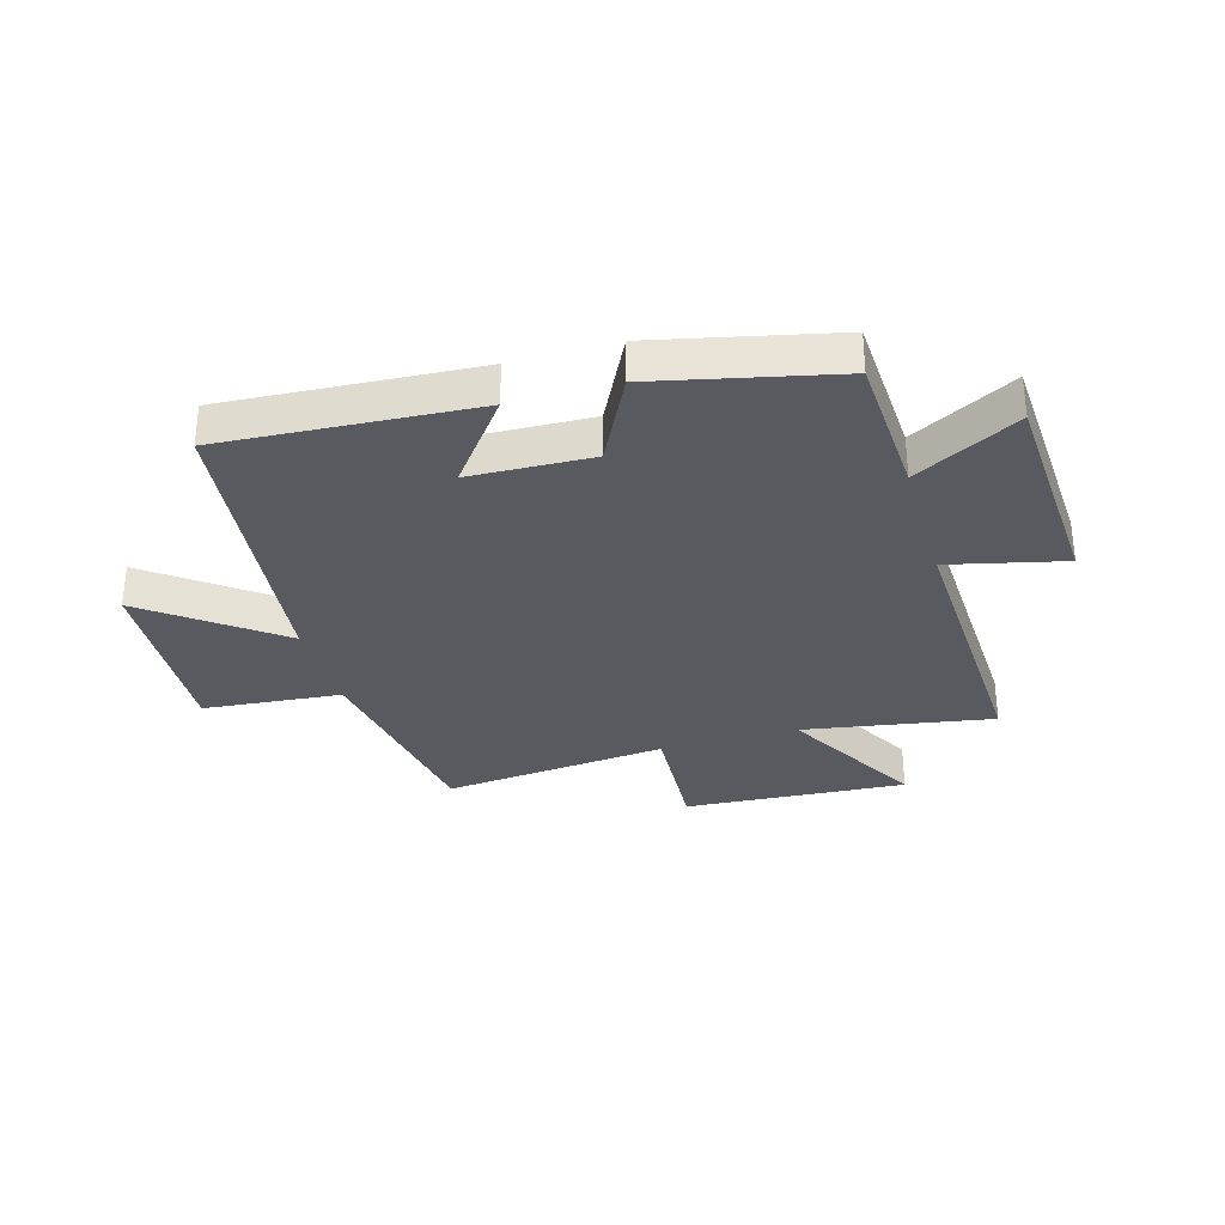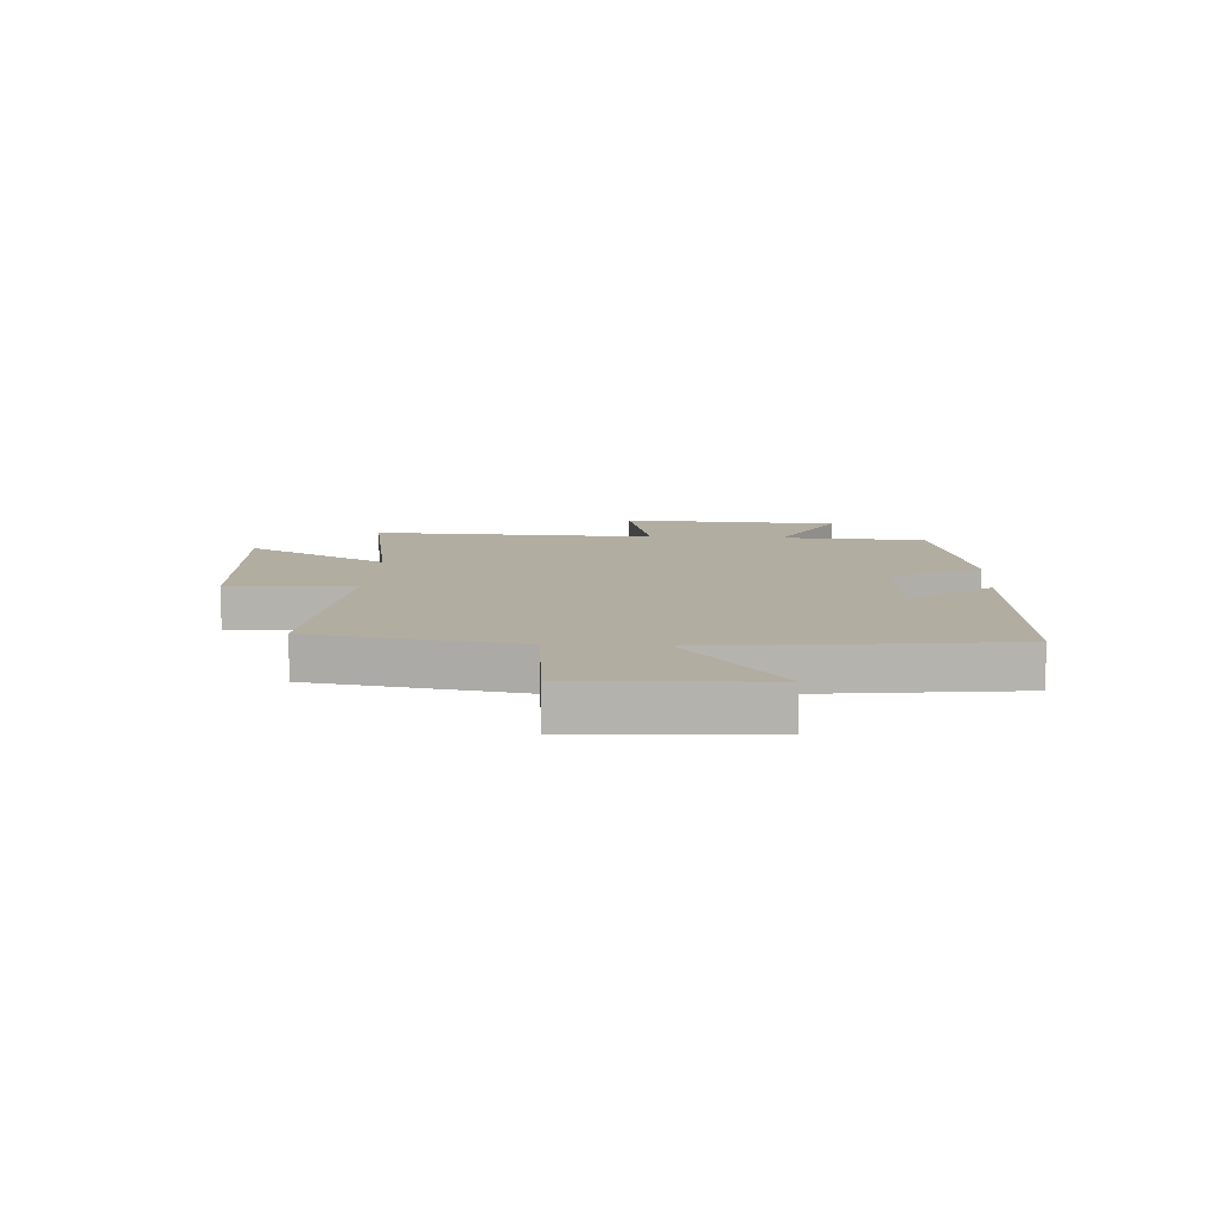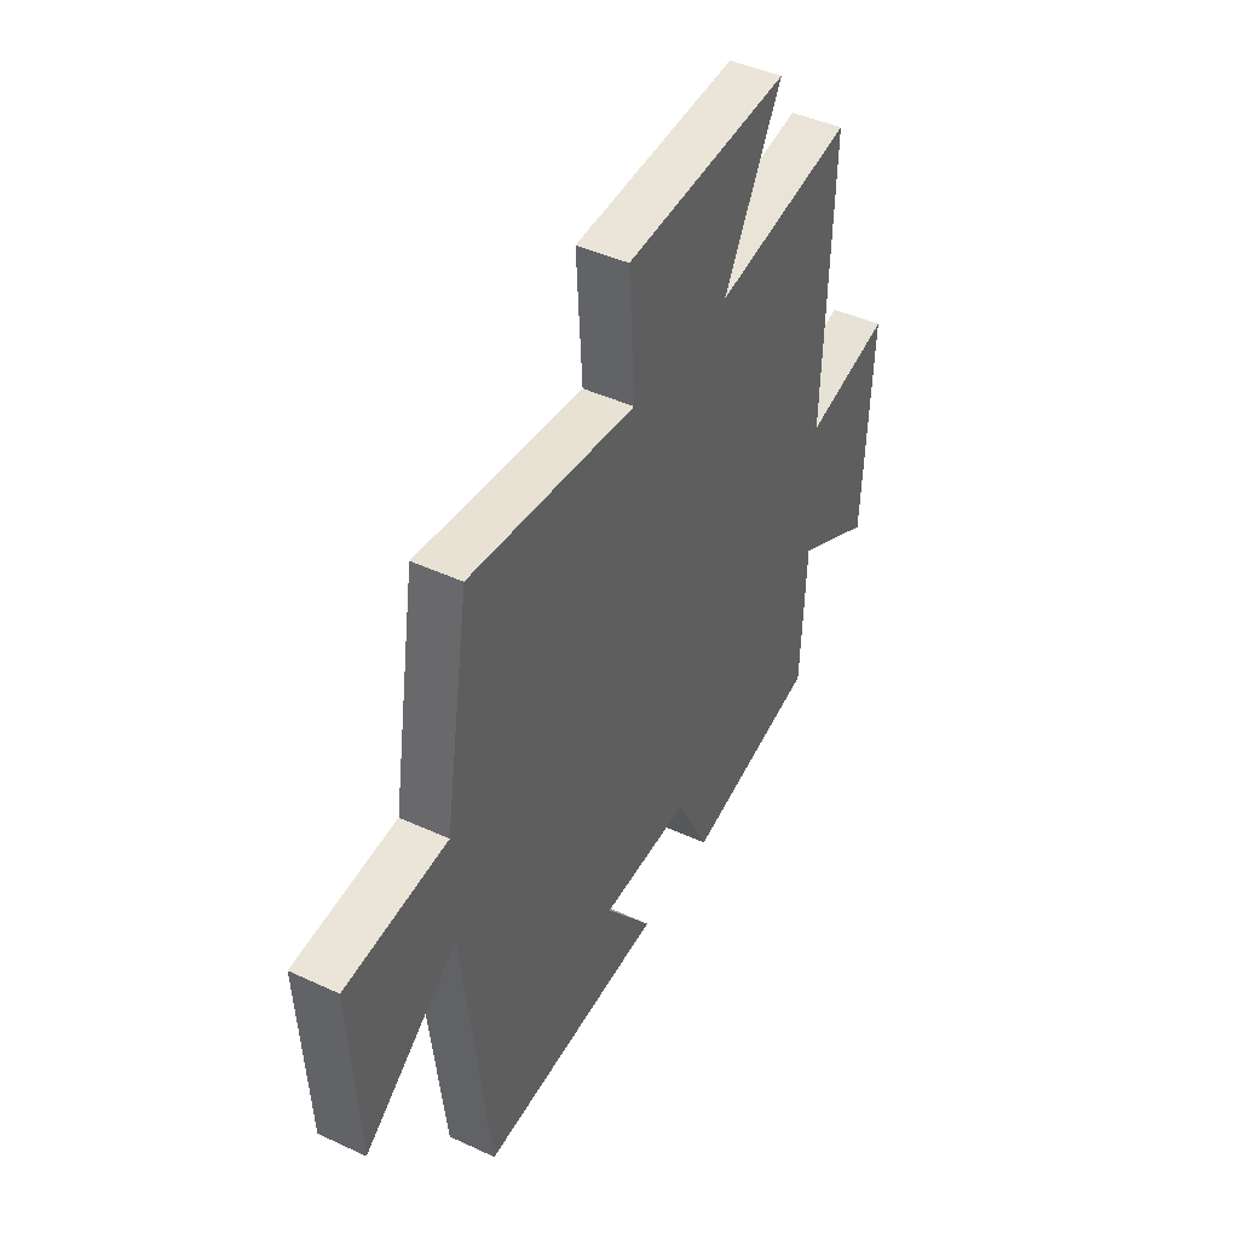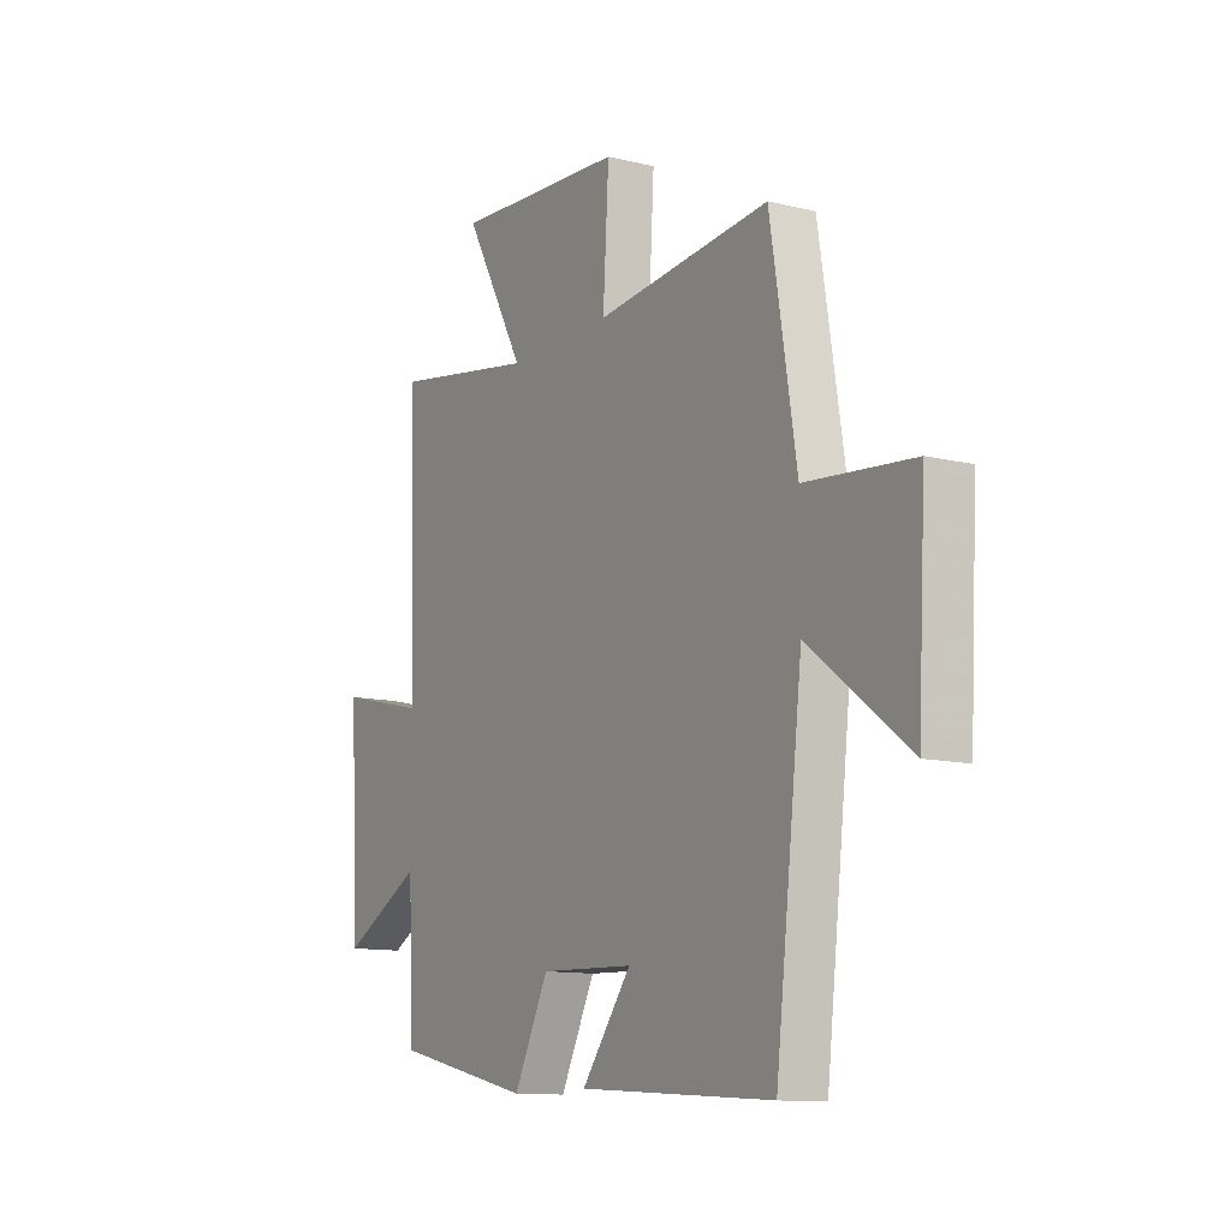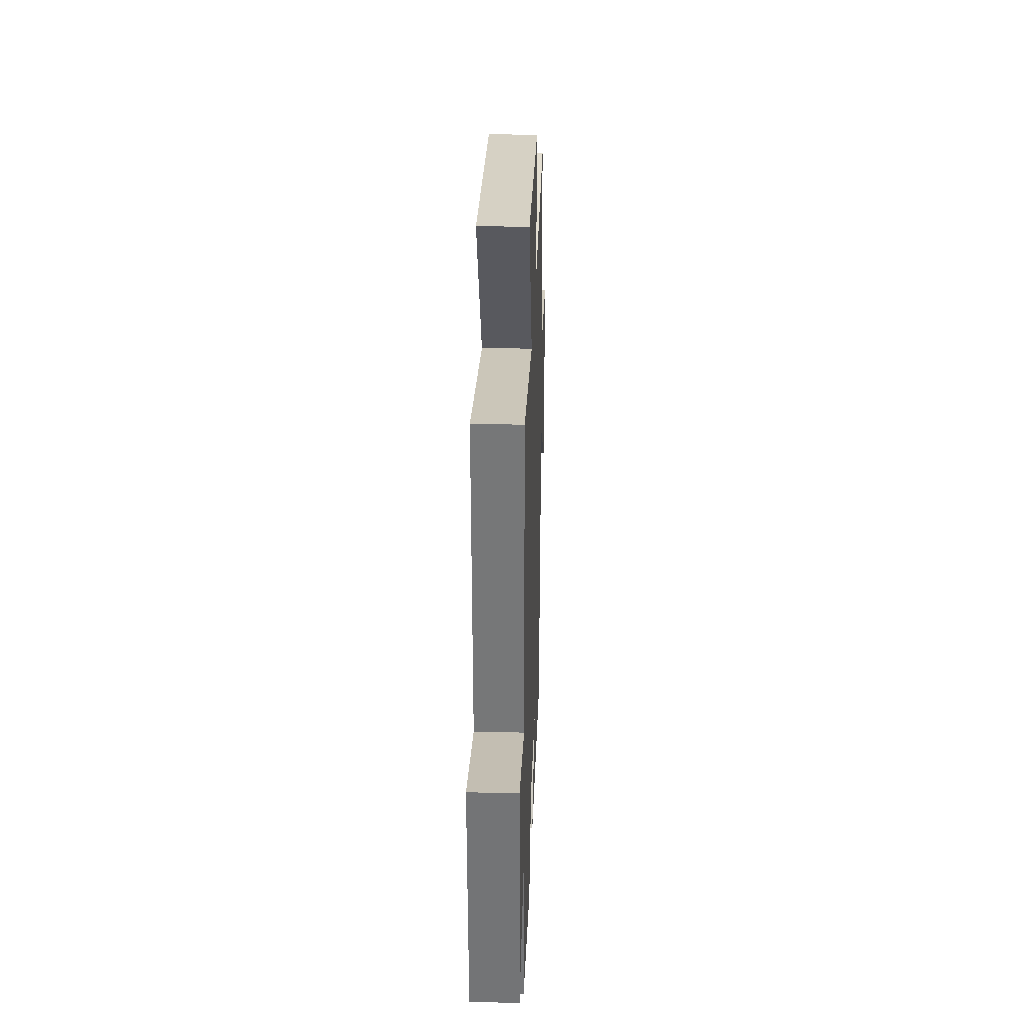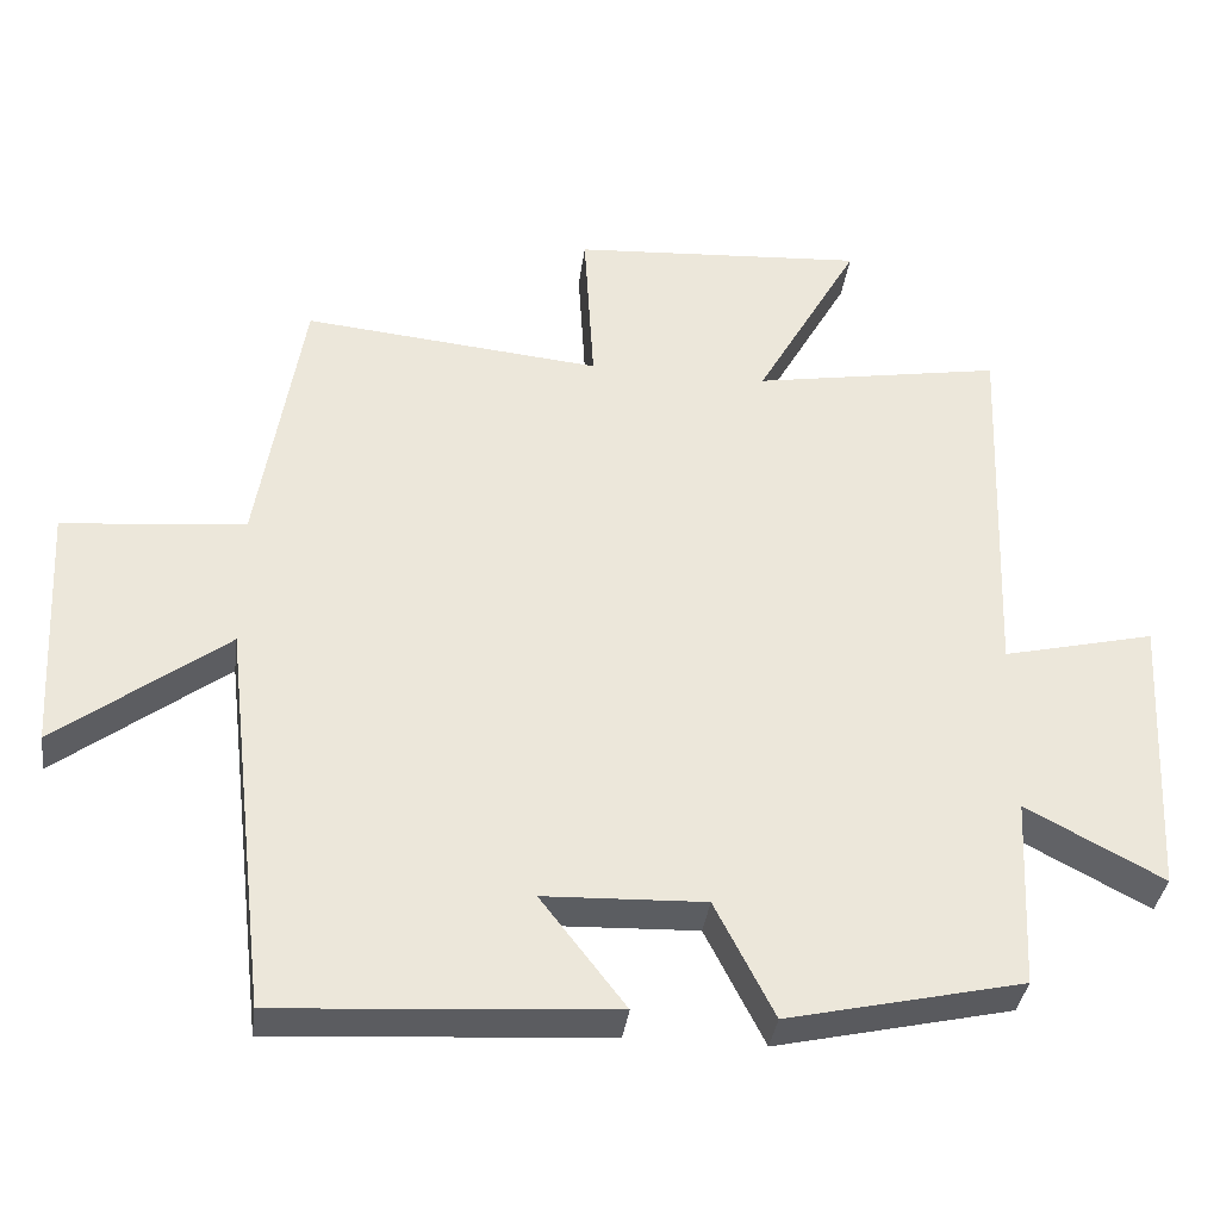
<metadata>
{"format":"obj","ext":"obj","renderer":"f3d","projection":"perspective","resolution":1024,"background":"white","views":[{"elev":-31.9,"azim":-163.7,"up":"+Y"},{"elev":10.4,"azim":93.3,"up":"+Y"},{"elev":43.9,"azim":118.5,"up":"+Z"},{"elev":-11.8,"azim":59.6,"up":"+Z"},{"elev":30.6,"azim":-88.0,"up":"+Z"},{"elev":-36.4,"azim":172.5,"up":"+Z"}]}
</metadata>
<code>
v 0.441 0.07 0.538
v 0.5 0.07 0.175
v 0.741 0.07 0.152
v 0.723 0.07 -0.178
v 0.5 0.07 -0.009
v 0.439 0.07 -0.529
v 0.001 0.07 -0.5
v 0.113 0.07 -0.354
v -0.099 0.07 -0.346
v -0.177 0.07 -0.5
v -0.488 0.07 -0.429
v -0.5 0.07 -0.175
v -0.681 0.07 -0.271
v -0.701 0.07 0.109
v -0.5 0.07 0.061
v -0.519 0.07 0.557
v -0.19 0.07 0.5
v -0.327 0.07 0.746
v 0.061 0.07 0.72
v 0.048 0.07 0.5
v 0.441 0 0.538
v 0.5 0 0.175
v 0.741 0 0.152
v 0.723 0 -0.178
v 0.5 0 -0.009
v 0.439 0 -0.529
v 0.001 0 -0.5
v 0.113 0 -0.354
v -0.099 0 -0.346
v -0.177 0 -0.5
v -0.488 0 -0.429
v -0.5 0 -0.175
v -0.681 0 -0.271
v -0.701 0 0.109
v -0.5 0 0.061
v -0.519 0 0.557
v -0.19 0 0.5
v -0.327 0 0.746
v 0.061 0 0.72
v 0.048 0 0.5
f 17 18 19 20
f 15 16 17
f 15 17 20
f 12 13 14 15
f 9 10 11 12
f 8 9 12 15
f 5 6 7 8
f 5 8 15 20
f 2 3 4 5
f 1 2 5 20
f 40 39 38 37
f 37 36 35
f 40 37 35
f 35 34 33 32
f 32 31 30 29
f 35 32 29 28
f 28 27 26 25
f 40 35 28 25
f 25 24 23 22
f 40 25 22 21
f 1 21 22 2
f 2 22 23 3
f 3 23 24 4
f 4 24 25 5
f 5 25 26 6
f 6 26 27 7
f 7 27 28 8
f 8 28 29 9
f 9 29 30 10
f 10 30 31 11
f 11 31 32 12
f 12 32 33 13
f 13 33 34 14
f 14 34 35 15
f 15 35 36 16
f 16 36 37 17
f 17 37 38 18
f 18 38 39 19
f 19 39 40 20
f 20 40 21 1

</code>
